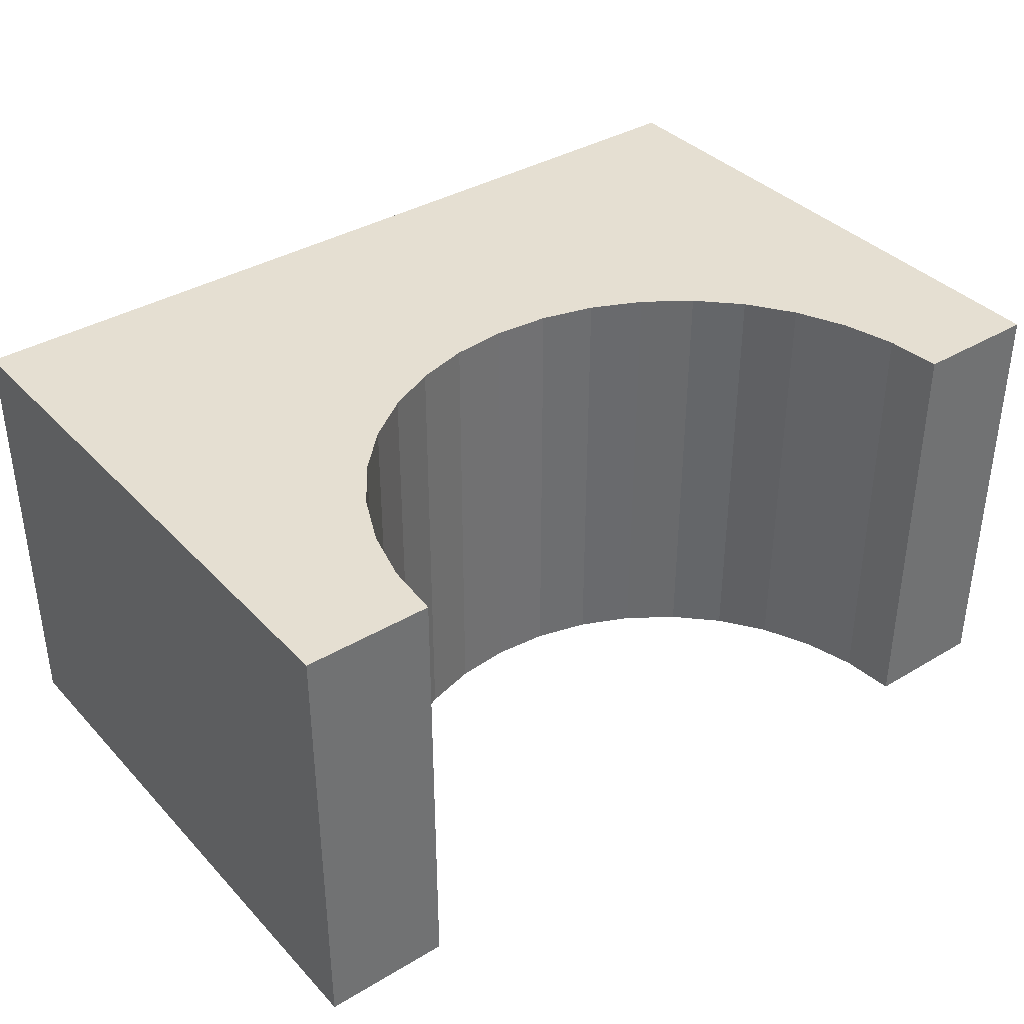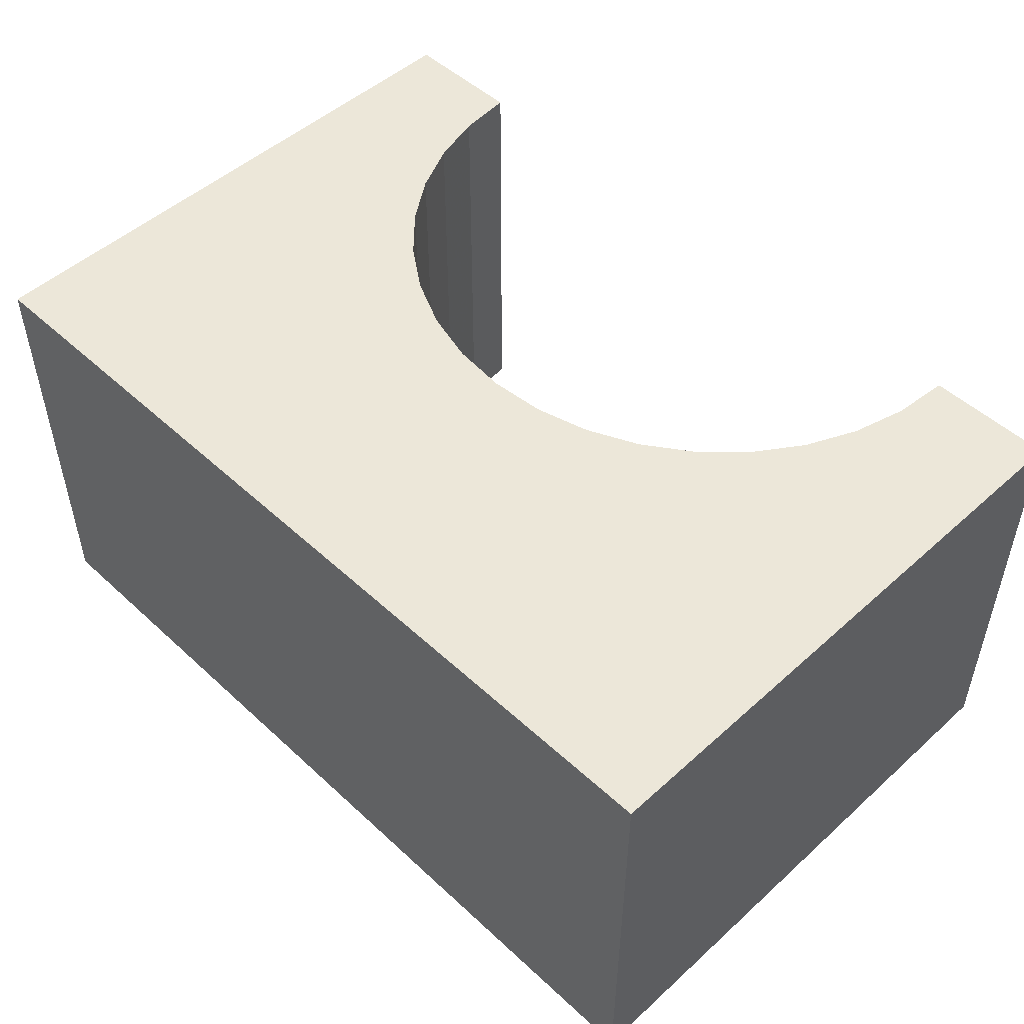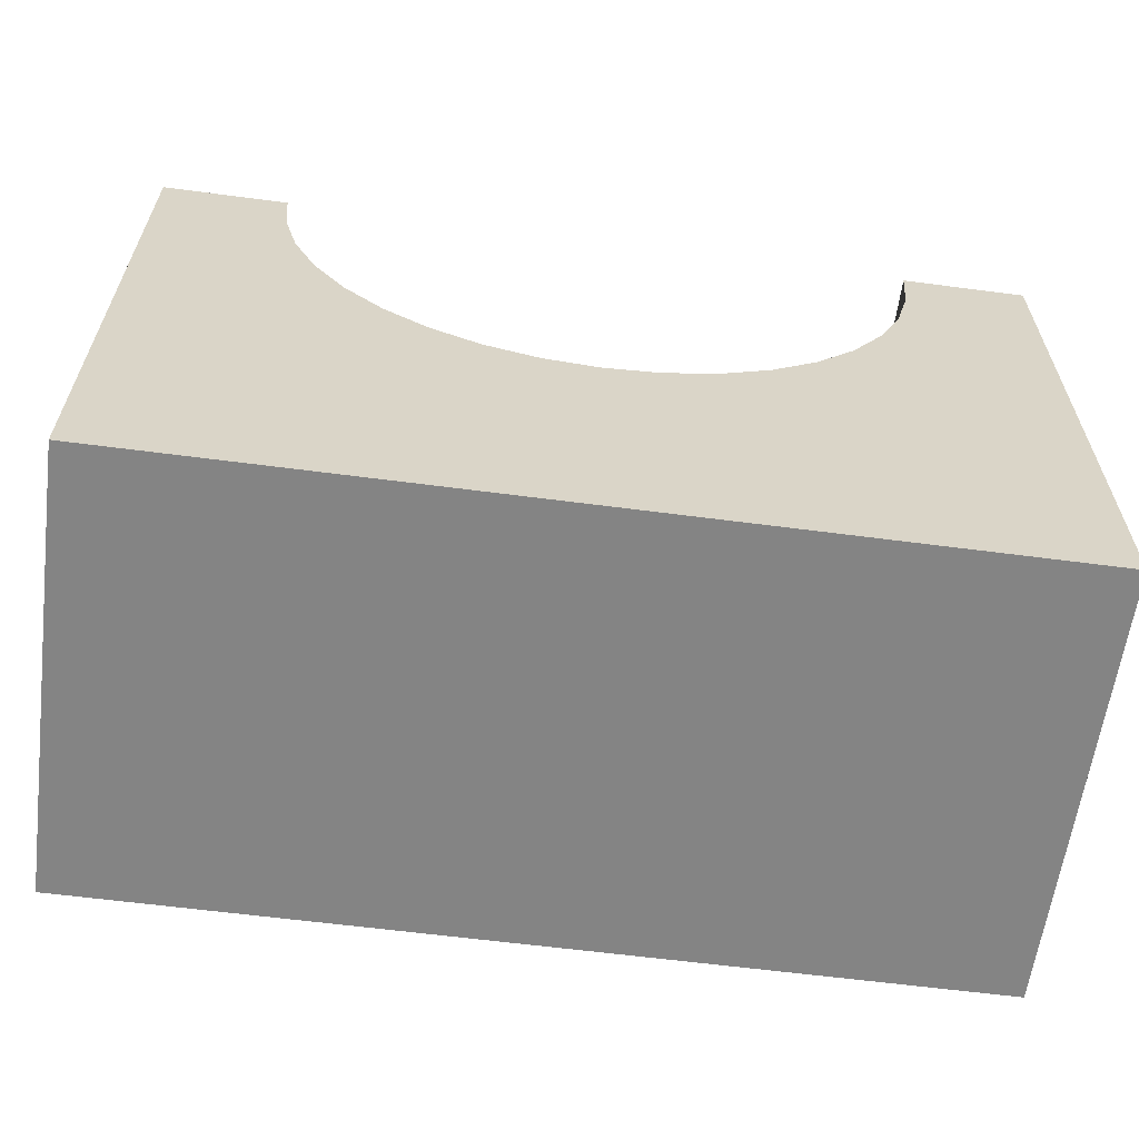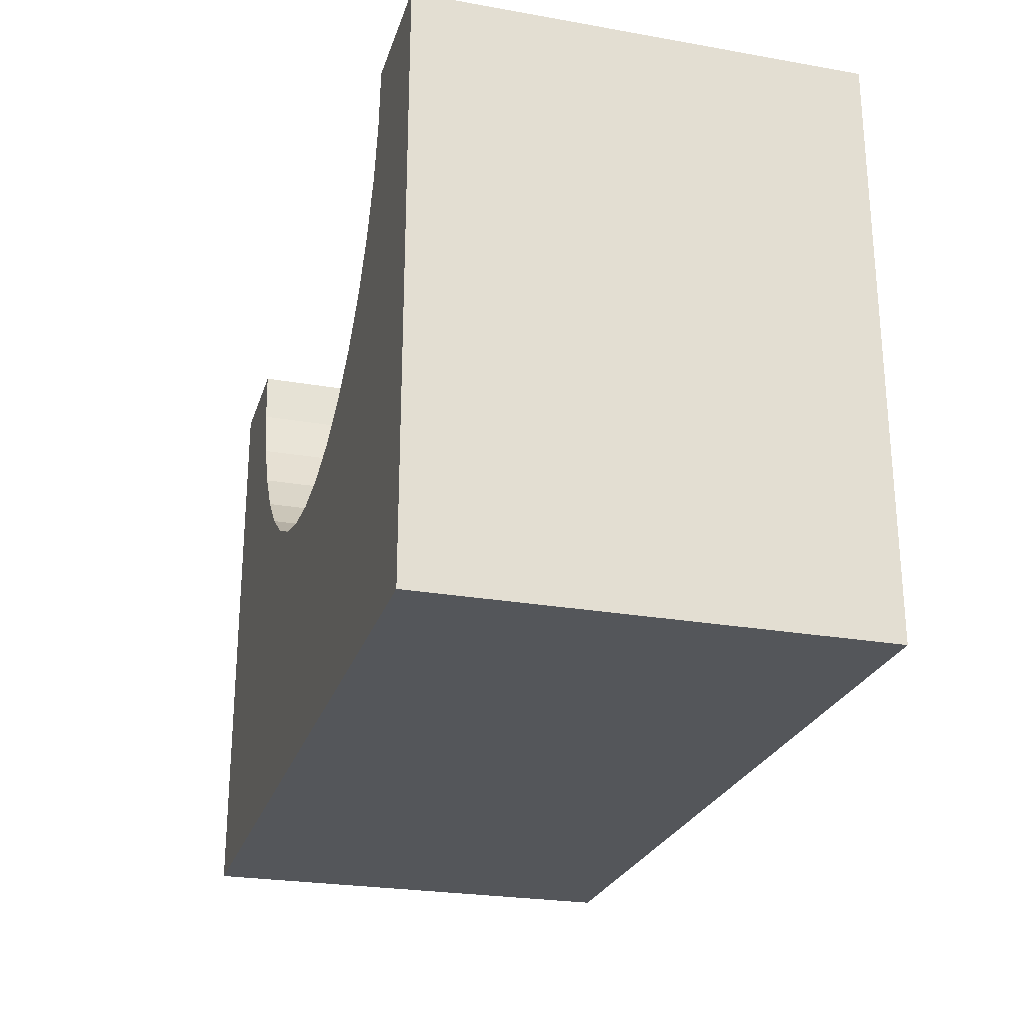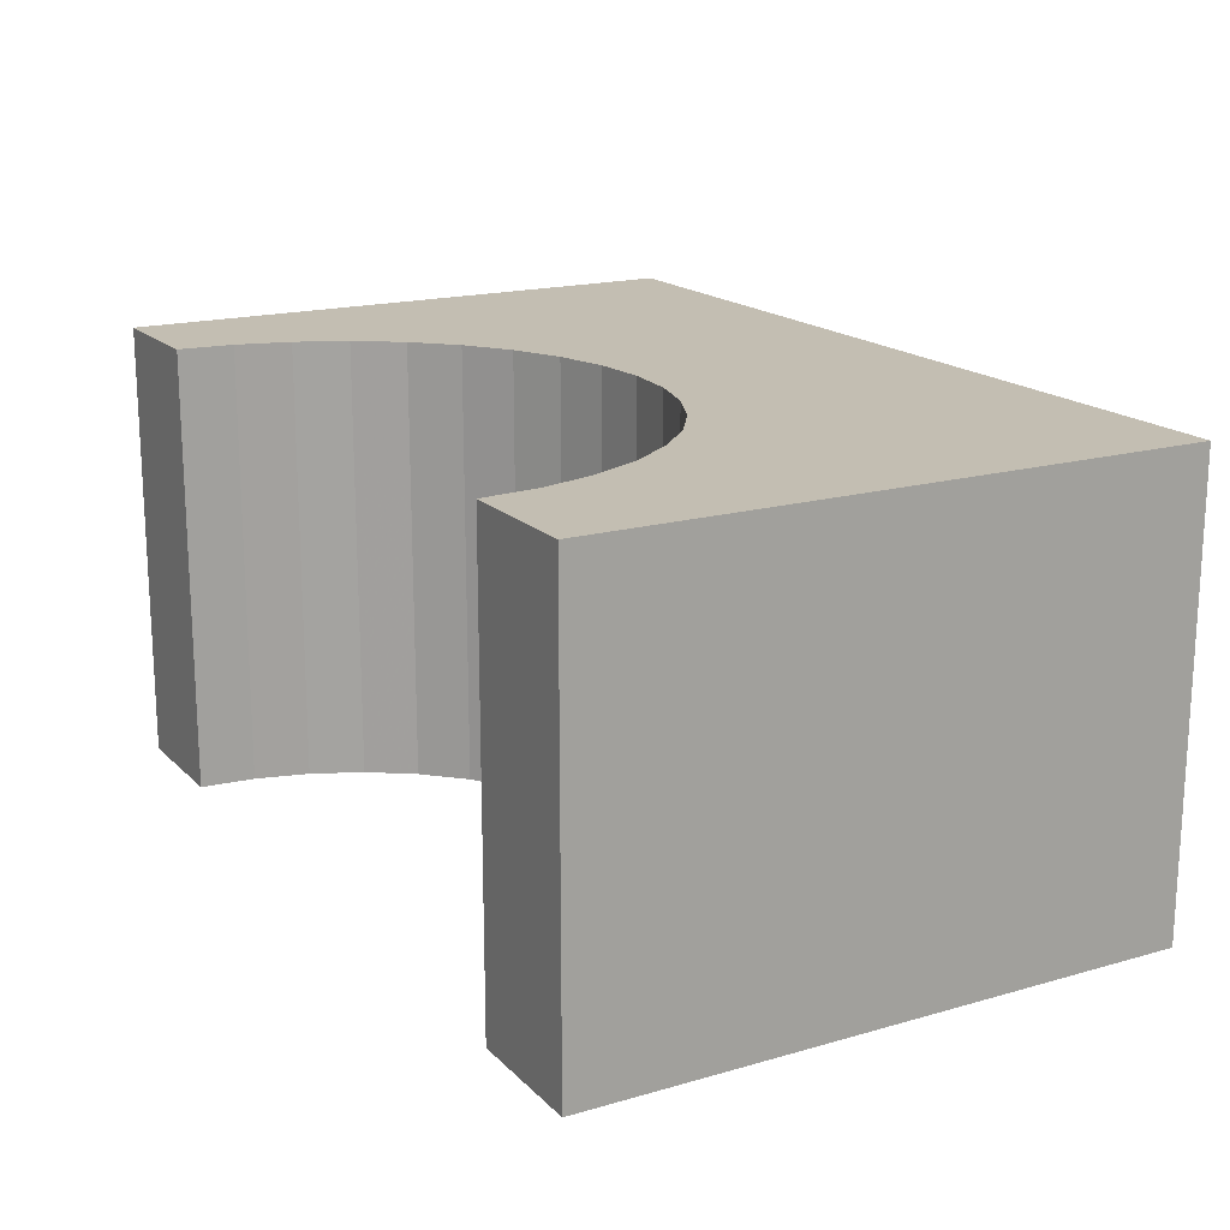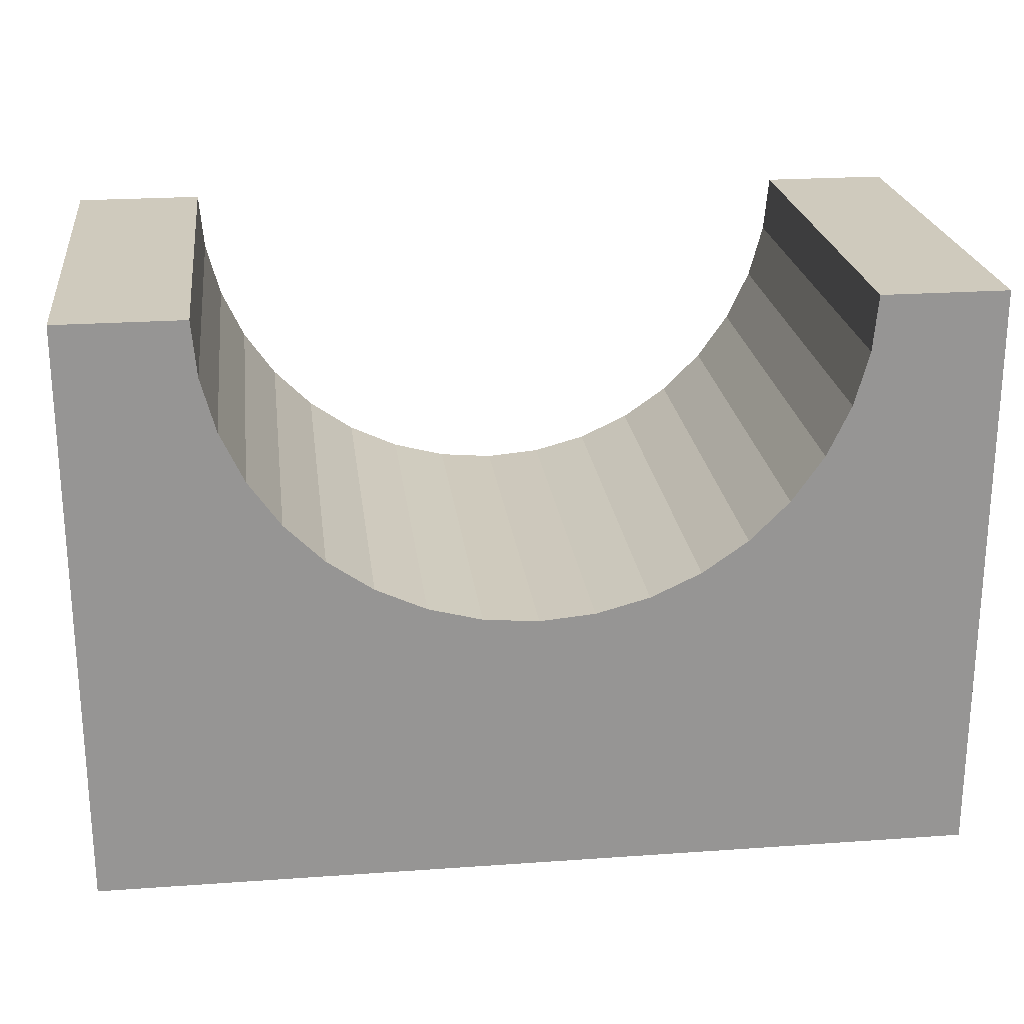
<metadata>
{"format":"obj","ext":"obj","renderer":"f3d","projection":"perspective","resolution":1024,"background":"white","views":[{"elev":37.3,"azim":142.6,"up":"+Z"},{"elev":50.0,"azim":45.3,"up":"+Z"},{"elev":-61.3,"azim":172.4,"up":"+Y"},{"elev":-25.1,"azim":-105.9,"up":"+Y"},{"elev":17.5,"azim":-119.5,"up":"+Z"},{"elev":22.9,"azim":173.1,"up":"+Y"}]}
</metadata>
<code>
v 0.375 -0.5 -3.062e-17
v -0.375 -0.5 0.1875
v -0.375 -0.5 -3.062e-17
v 0.375 -0.5 0.1875
v -0.375 5.551e-17 0.1875
v -0.375 5.551e-17 6.163e-33
v 0.375 5.551e-17 6.163e-33
v 0.375 5.551e-17 0.1875
v -0.375 -0.5 -0.1875
v 0.375 -0.5 -0.1875
v -0.2059 -0.1727 0.1875
v -0.1727 -0.2059 0.1875
v -0.1344 -0.2327 0.1875
v -0.2327 -0.1344 0.1875
v -0.2525 -0.09192 0.1875
v -0.09192 -0.2525 0.1875
v -0.04667 -0.2647 0.1875
v -0.2647 -0.04667 0.1875
v 9.001e-17 -0.2687 0.1875
v -0.2687 4.461e-17 0.1875
v 0.09192 -0.2525 0.1875
v 0.04667 -0.2647 0.1875
v 0.1344 -0.2327 0.1875
v 0.1727 -0.2059 0.1875
v 0.2059 -0.1727 0.1875
v 0.2327 -0.1344 0.1875
v 0.2687 5.551e-17 0.1875
v 0.2647 -0.04667 0.1875
v 0.2525 -0.09192 0.1875
v -0.2687 4.461e-17 6.679e-33
v -0.375 5.551e-17 -0.1875
v 0.2687 5.551e-17 7.346e-33
v 0.375 5.551e-17 -0.1875
v -0.2059 -0.1727 -0.1875
v -0.1727 -0.2059 -0.1875
v -0.1344 -0.2327 -0.1875
v -0.2327 -0.1344 -0.1875
v -0.2525 -0.09192 -0.1875
v -0.09192 -0.2525 -0.1875
v -0.04667 -0.2647 -0.1875
v -0.2647 -0.04667 -0.1875
v 9.001e-17 -0.2687 -0.1875
v -0.2687 4.461e-17 -0.1875
v 0.04667 -0.2647 -0.1875
v 0.09192 -0.2525 -0.1875
v 0.1344 -0.2327 -0.1875
v 0.1727 -0.2059 -0.1875
v 0.2059 -0.1727 -0.1875
v 0.2327 -0.1344 -0.1875
v 0.2647 -0.04667 -0.1875
v 0.2687 5.551e-17 -0.1875
v 0.2525 -0.09192 -0.1875
v 0.2647 -0.04667 -2.858e-18
v 0.2525 -0.09192 -5.628e-18
v 0.2327 -0.1344 -8.228e-18
v 0.2059 -0.1727 -1.058e-17
v 0.1727 -0.2059 -1.261e-17
v 0.1344 -0.2327 -1.425e-17
v 0.09192 -0.2525 -1.546e-17
v 0.04667 -0.2647 -1.621e-17
v 9.001e-17 -0.2687 -1.646e-17
v -0.04667 -0.2647 -1.621e-17
v -0.09192 -0.2525 -1.546e-17
v -0.1344 -0.2327 -1.425e-17
v -0.1727 -0.2059 -1.261e-17
v -0.2059 -0.1727 -1.058e-17
v -0.2327 -0.1344 -8.228e-18
v -0.2525 -0.09192 -5.628e-18
v -0.2647 -0.04667 -2.858e-18
f 1 2 3
f 1 4 2
f 3 5 6
f 3 2 5
f 7 4 1
f 7 8 4
f 1 3 9
f 1 9 10
f 11 2 12
f 13 12 2
f 14 5 2
f 14 2 11
f 15 5 14
f 16 13 2
f 17 16 2
f 18 5 15
f 19 17 2
f 20 5 18
f 4 21 22
f 4 22 19
f 4 19 2
f 23 21 4
f 24 23 4
f 25 24 4
f 26 25 4
f 8 27 28
f 8 28 29
f 8 29 26
f 8 26 4
f 6 20 30
f 6 5 20
f 3 6 31
f 3 31 9
f 32 8 7
f 32 27 8
f 7 1 10
f 7 10 33
f 34 35 9
f 36 9 35
f 37 9 31
f 37 34 9
f 38 37 31
f 39 9 36
f 40 9 39
f 41 38 31
f 42 9 40
f 43 41 31
f 10 44 45
f 10 42 44
f 10 9 42
f 46 10 45
f 47 10 46
f 48 10 47
f 49 10 48
f 33 50 51
f 33 52 50
f 33 49 52
f 33 10 49
f 53 27 32
f 53 28 27
f 54 29 28
f 54 28 53
f 55 26 29
f 55 29 54
f 56 25 26
f 56 26 55
f 57 24 25
f 57 25 56
f 58 23 24
f 58 24 57
f 59 21 23
f 59 23 58
f 60 22 21
f 60 21 59
f 61 19 22
f 61 22 60
f 62 17 19
f 62 19 61
f 63 16 17
f 63 17 62
f 64 13 16
f 64 16 63
f 65 12 13
f 65 13 64
f 66 11 12
f 66 12 65
f 67 11 66
f 67 14 11
f 68 14 67
f 68 15 14
f 69 15 68
f 69 18 15
f 30 18 69
f 30 20 18
f 6 30 43
f 6 43 31
f 32 7 33
f 32 33 51
f 53 32 51
f 53 51 50
f 54 50 52
f 54 53 50
f 55 52 49
f 55 54 52
f 56 49 48
f 56 55 49
f 57 48 47
f 57 56 48
f 58 47 46
f 58 57 47
f 59 46 45
f 59 58 46
f 60 45 44
f 60 59 45
f 61 44 42
f 61 60 44
f 62 42 40
f 62 61 42
f 63 40 39
f 63 62 40
f 64 39 36
f 64 63 39
f 65 36 35
f 65 64 36
f 66 35 34
f 66 65 35
f 67 66 34
f 67 34 37
f 68 67 37
f 68 37 38
f 69 68 38
f 69 38 41
f 30 69 41
f 30 41 43

</code>
